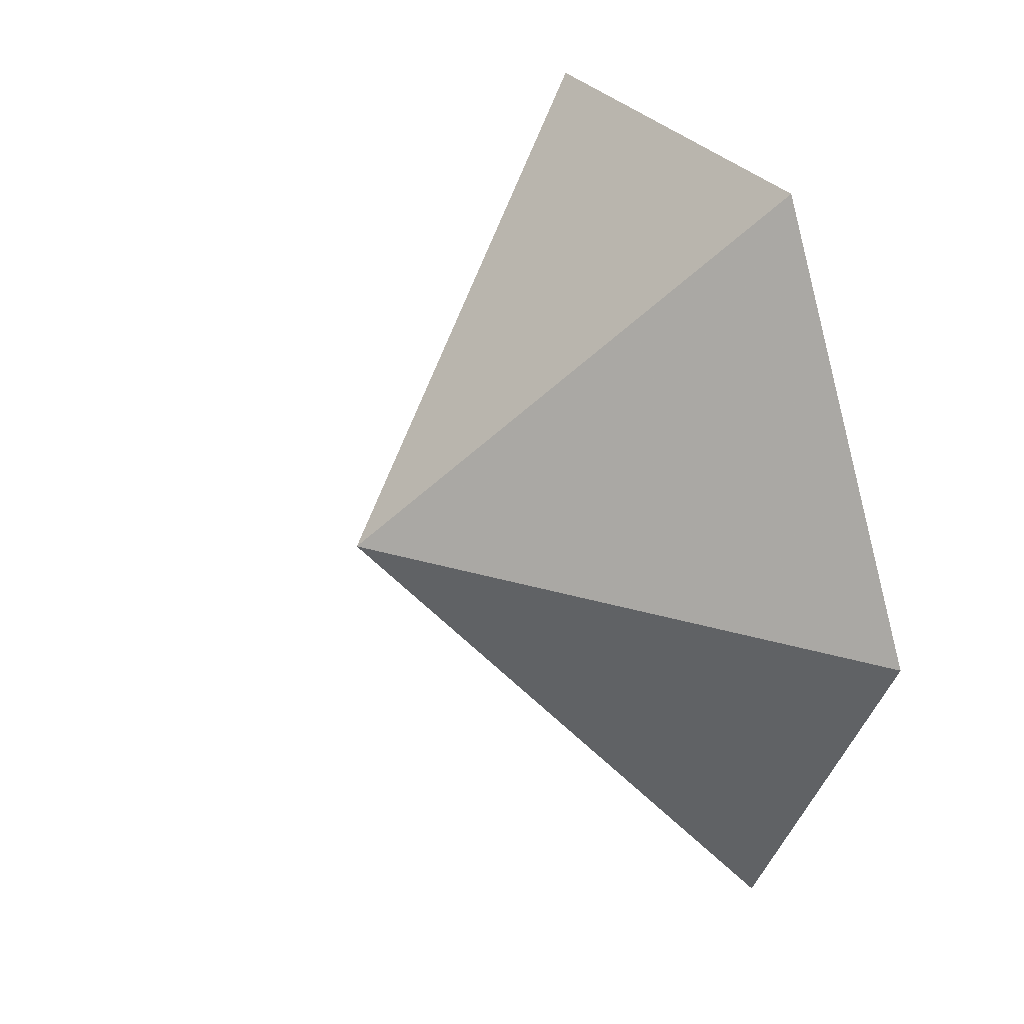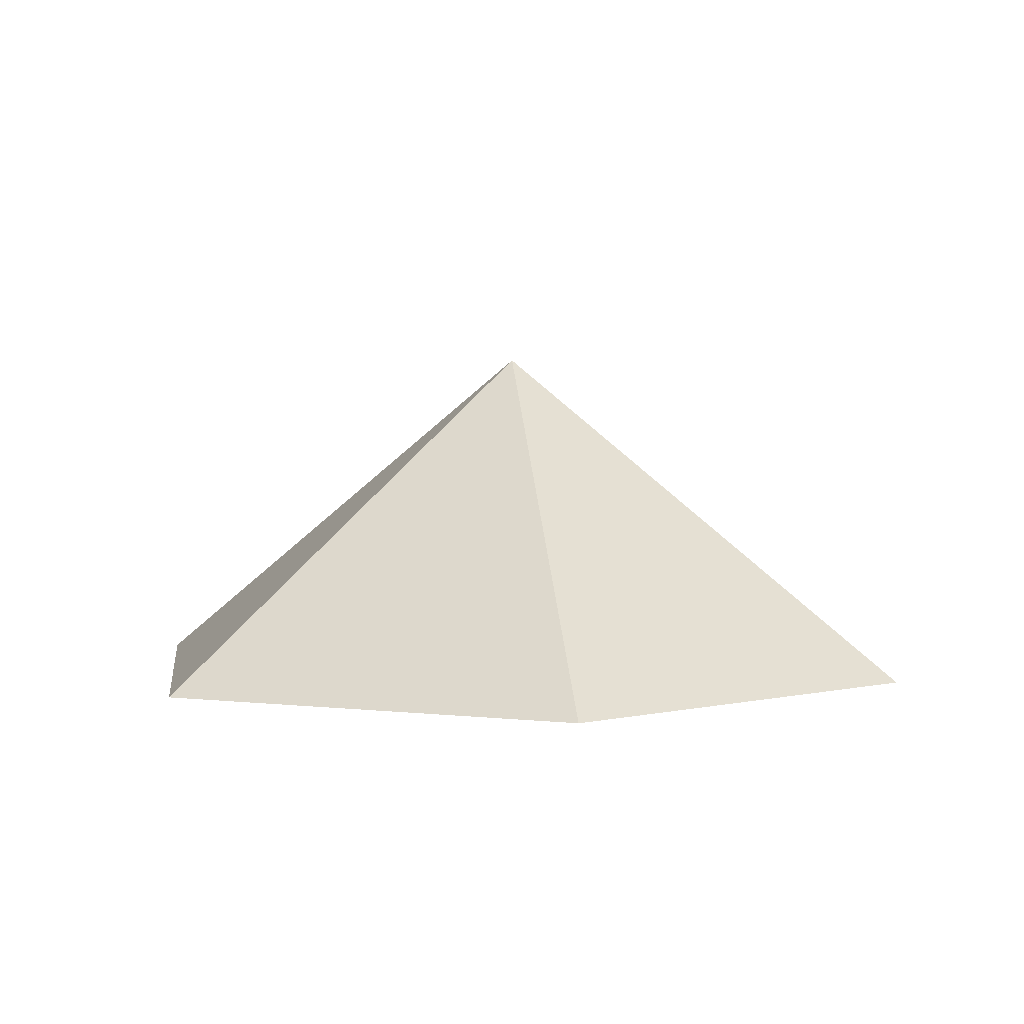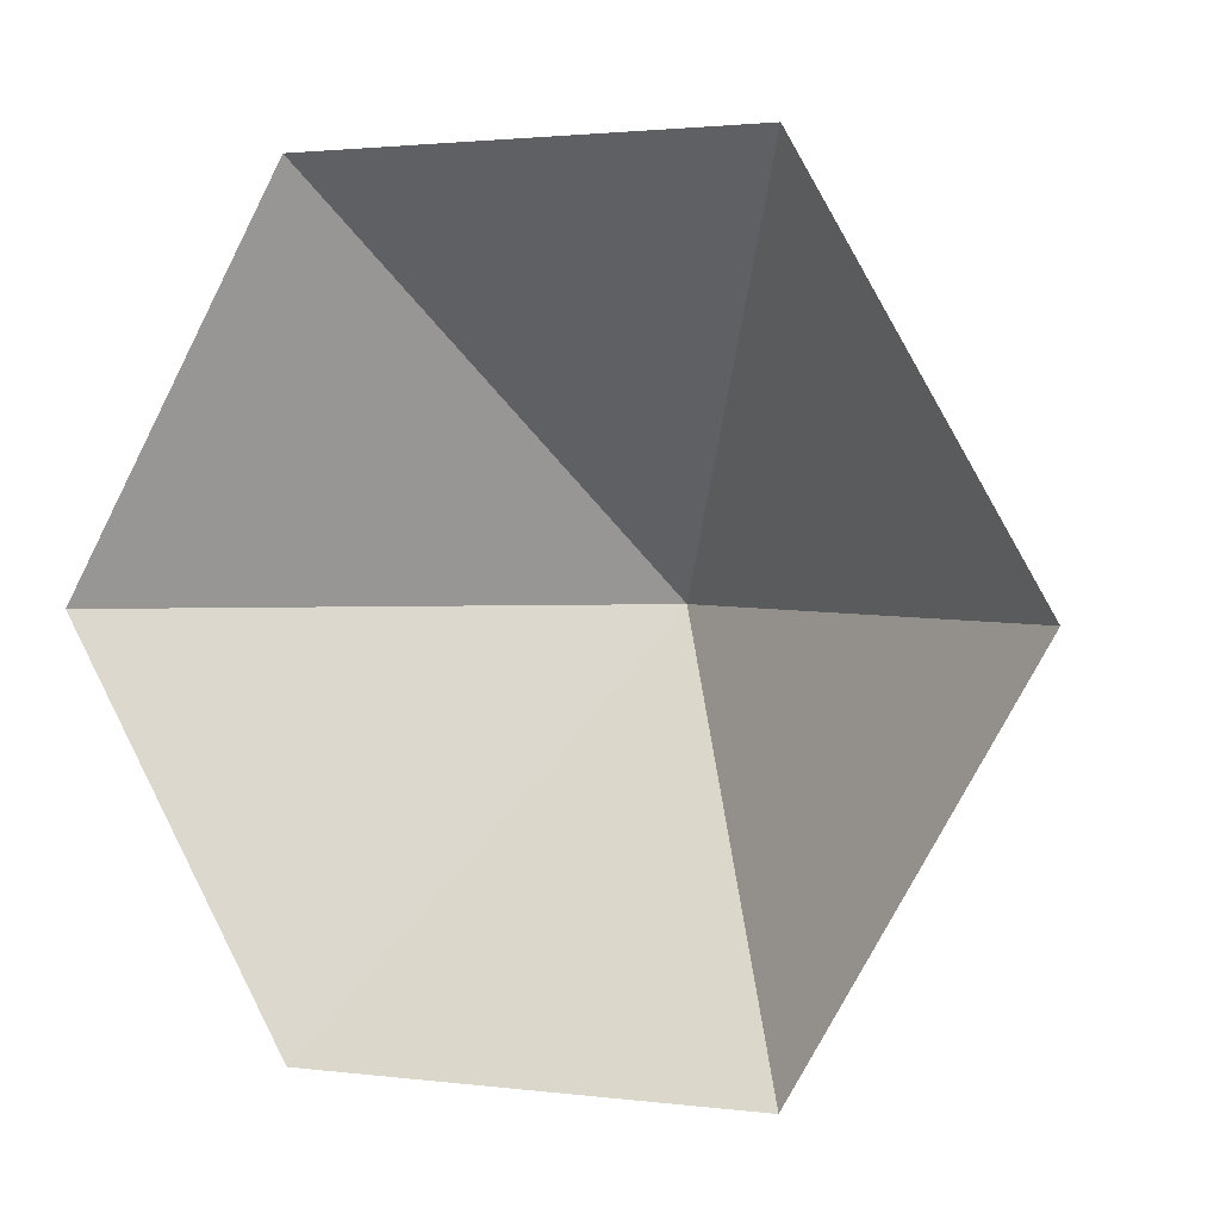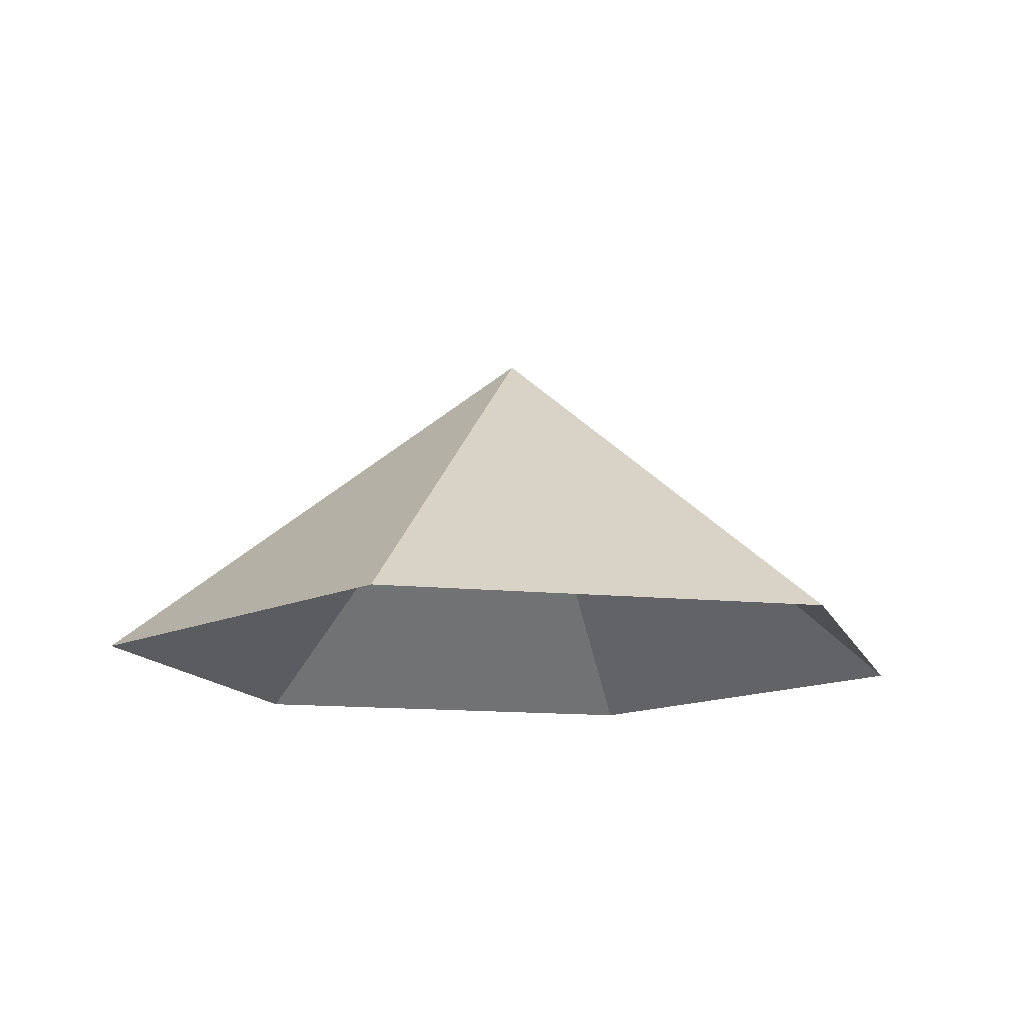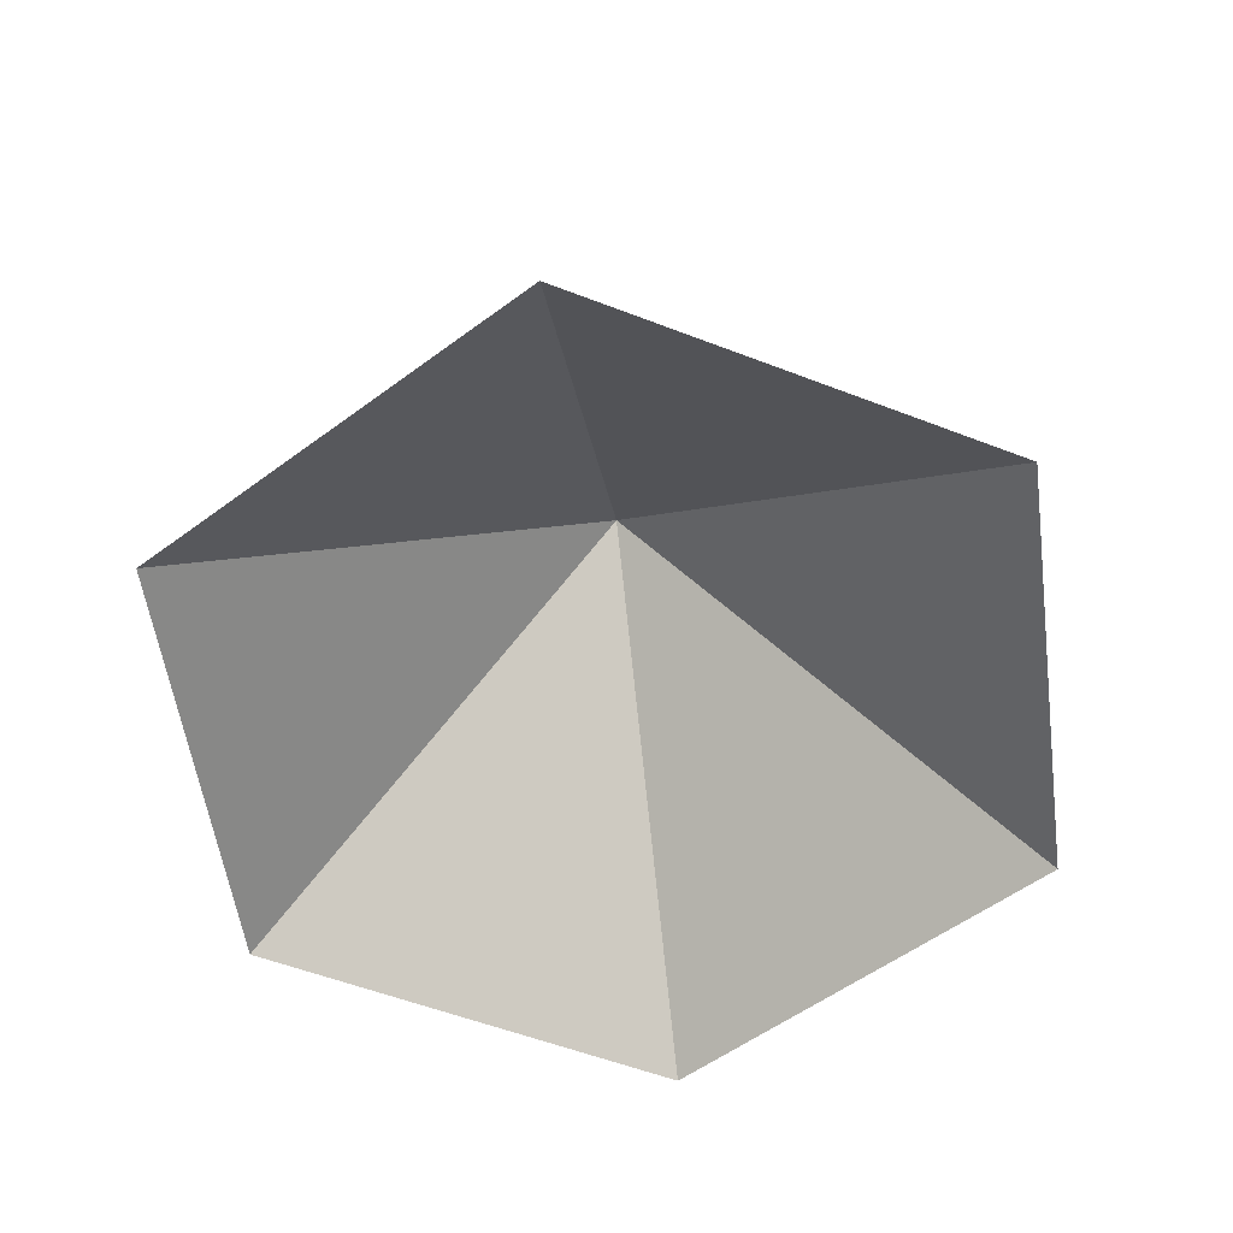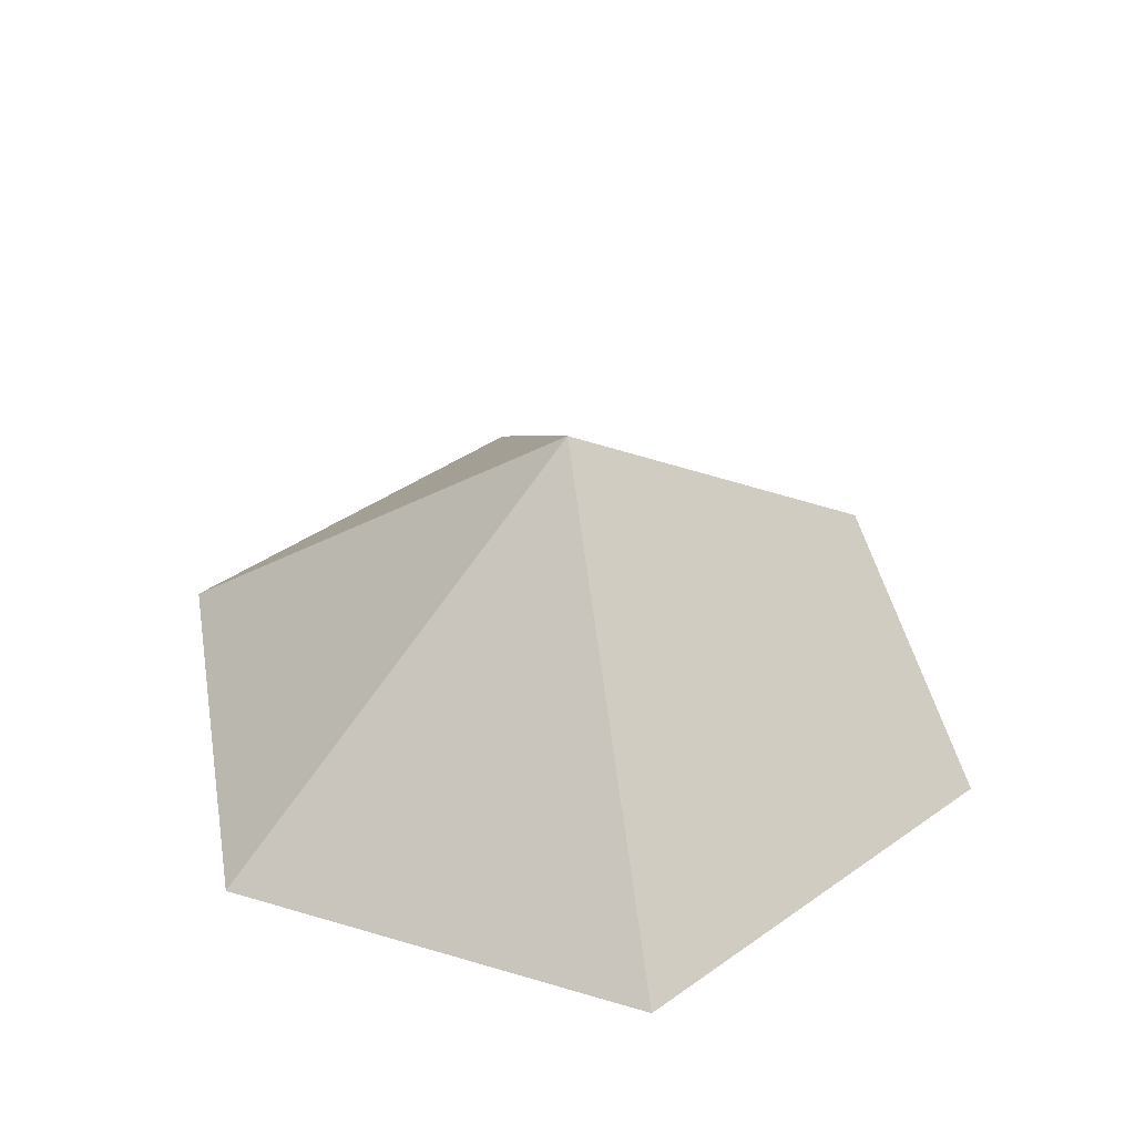
<metadata>
{"format":"obj","ext":"obj","renderer":"f3d","projection":"perspective","resolution":1024,"background":"white","views":[{"elev":26.6,"azim":63.7,"up":"+Y"},{"elev":3.3,"azim":-158.1,"up":"+Z"},{"elev":2.0,"azim":-155.8,"up":"+Y"},{"elev":-13.8,"azim":167.1,"up":"+Z"},{"elev":-55.9,"azim":-142.1,"up":"+Z"},{"elev":41.7,"azim":-160.3,"up":"+Z"}]}
</metadata>
<code>
v 0 0 0
v 4.659 0 0
v 6.989 4.035 0
v 4.659 8.07 0
v 0 8.07 0
v -2.33 4.035 0
v 2.33 4.035 3.638
f 1 2 7
f 2 3 7
f 3 4 7
f 4 5 7
f 5 6 7
f 6 1 7

</code>
